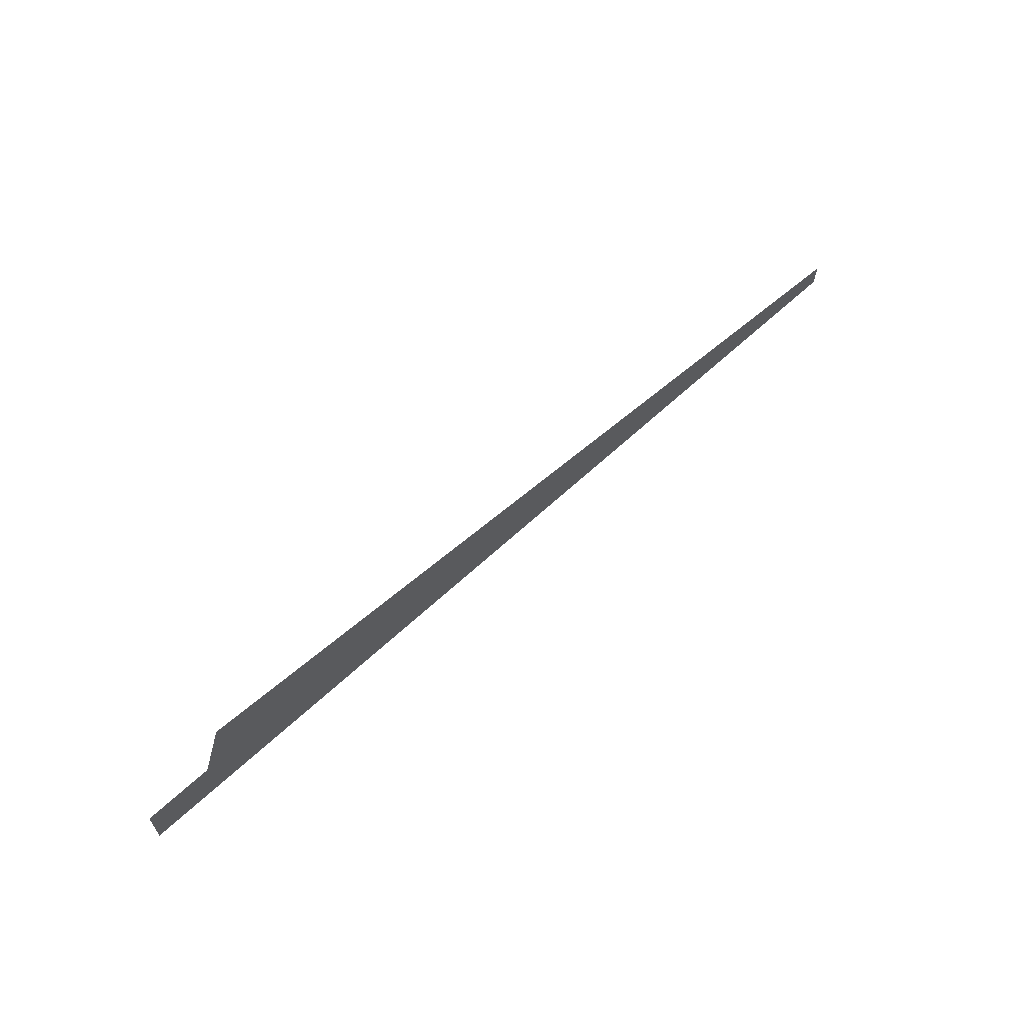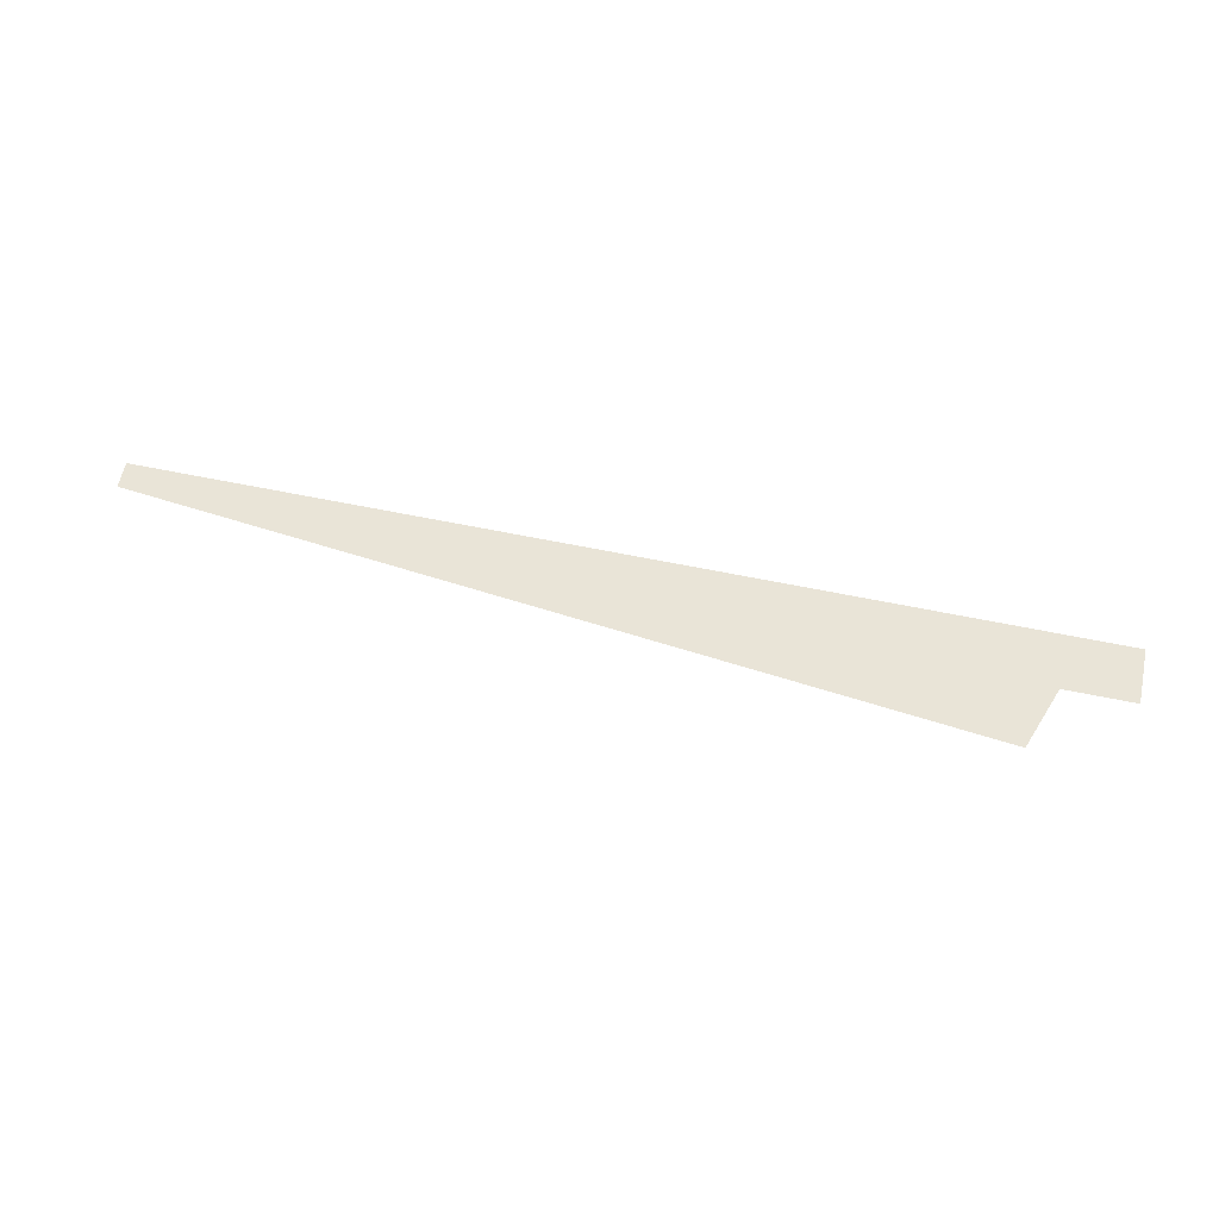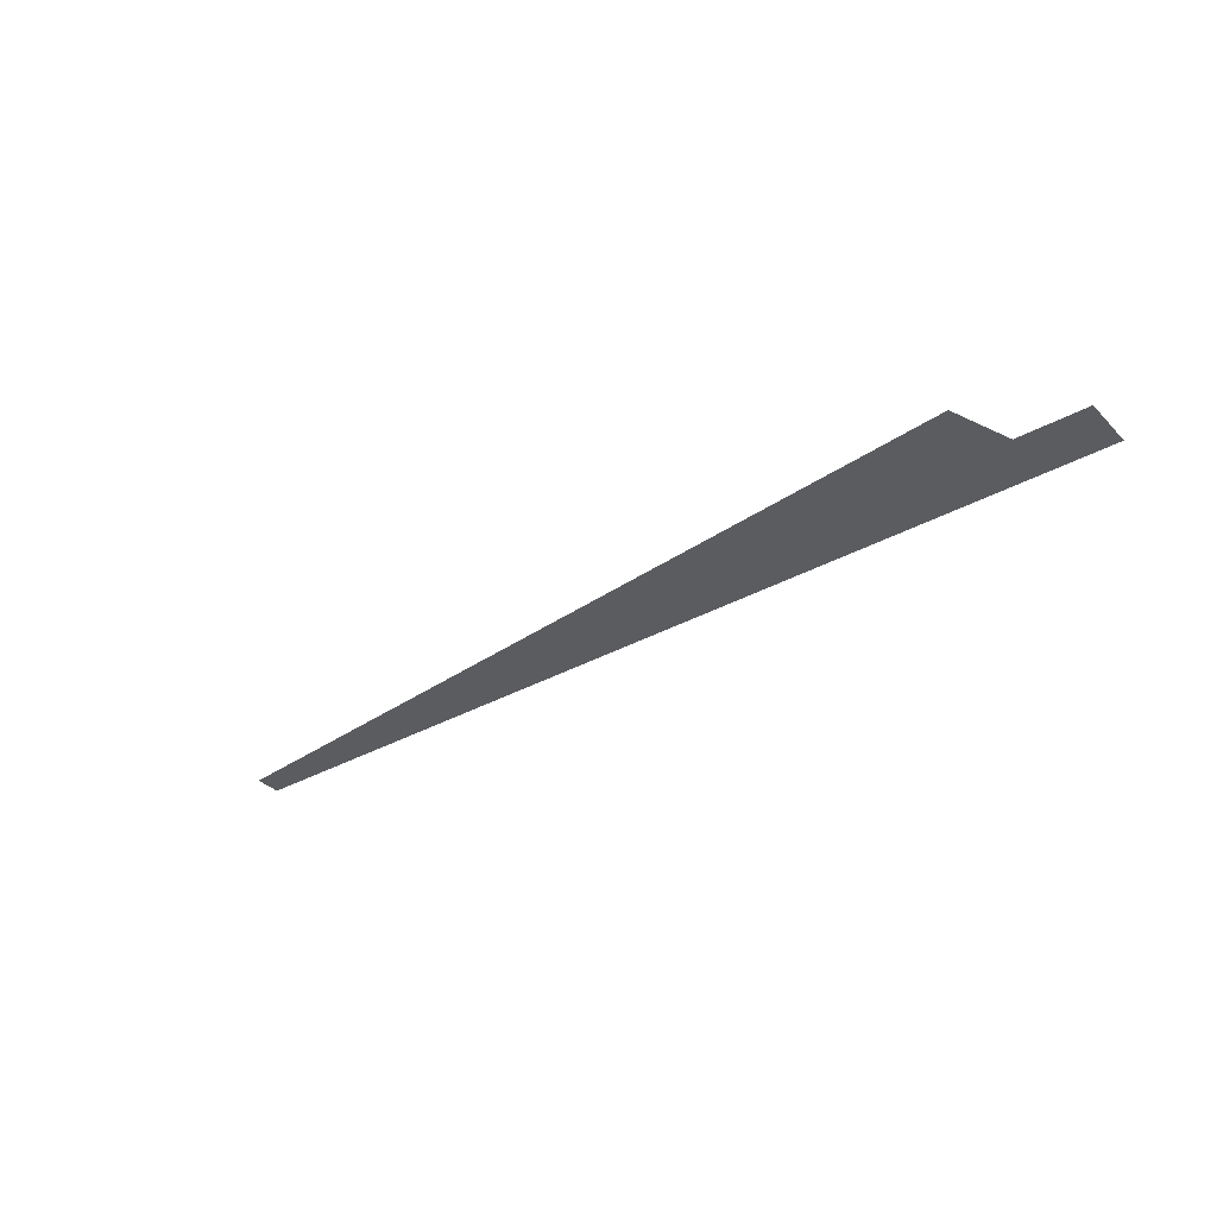
<metadata>
{"format":"obj","ext":"obj","renderer":"f3d","projection":"perspective","resolution":1024,"background":"white","views":[{"elev":63.1,"azim":136.7,"up":"+Z"},{"elev":60.9,"azim":12.0,"up":"+Y"},{"elev":-34.4,"azim":37.1,"up":"+Y"}]}
</metadata>
<code>
o StraightBlade
v -1.925 0 -0.05
v 0.075 0 -0.05
v -1.925 0 0.00585
v 0.075 0 0.06629
v -0.1228 0 -0.05
v -0.1228 0 0.2
v -0.07378 0 -0.05
v -0.07378 0 0.06629
f 2 8 7
f 5 3 1
f 5 8 6
f 2 4 8
f 5 6 3
f 5 7 8

</code>
